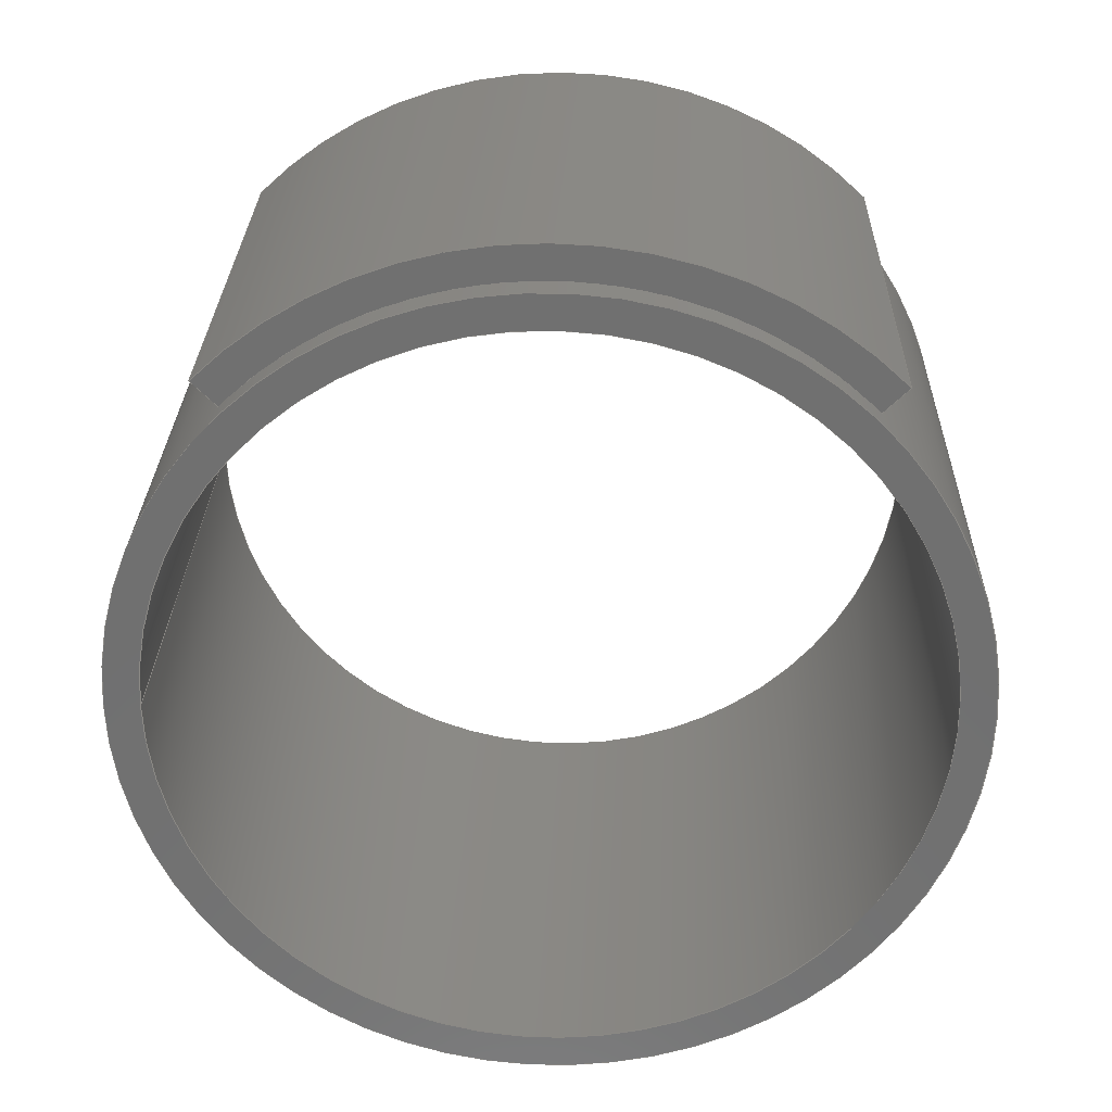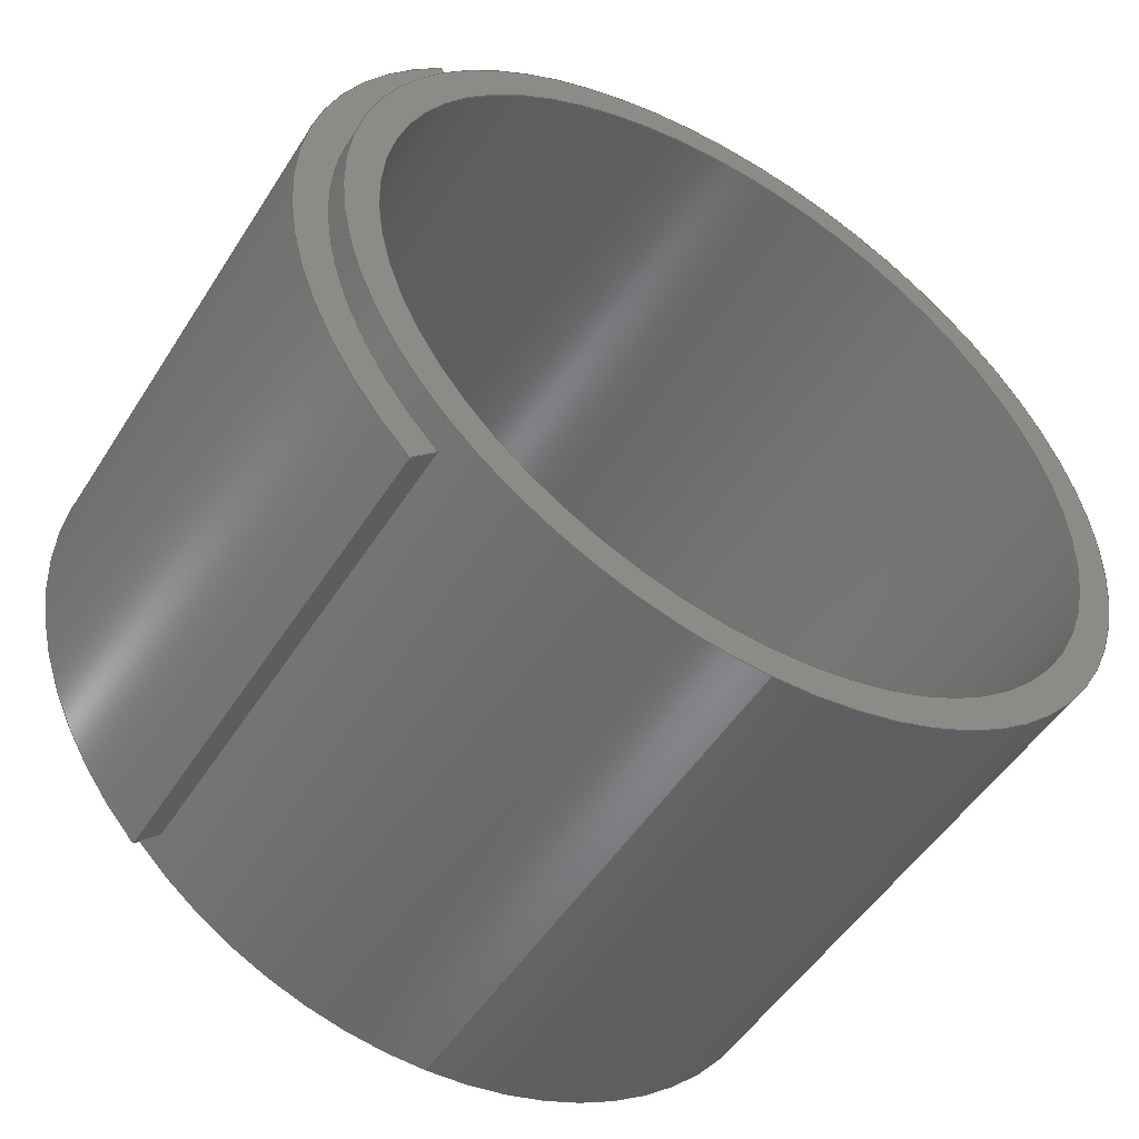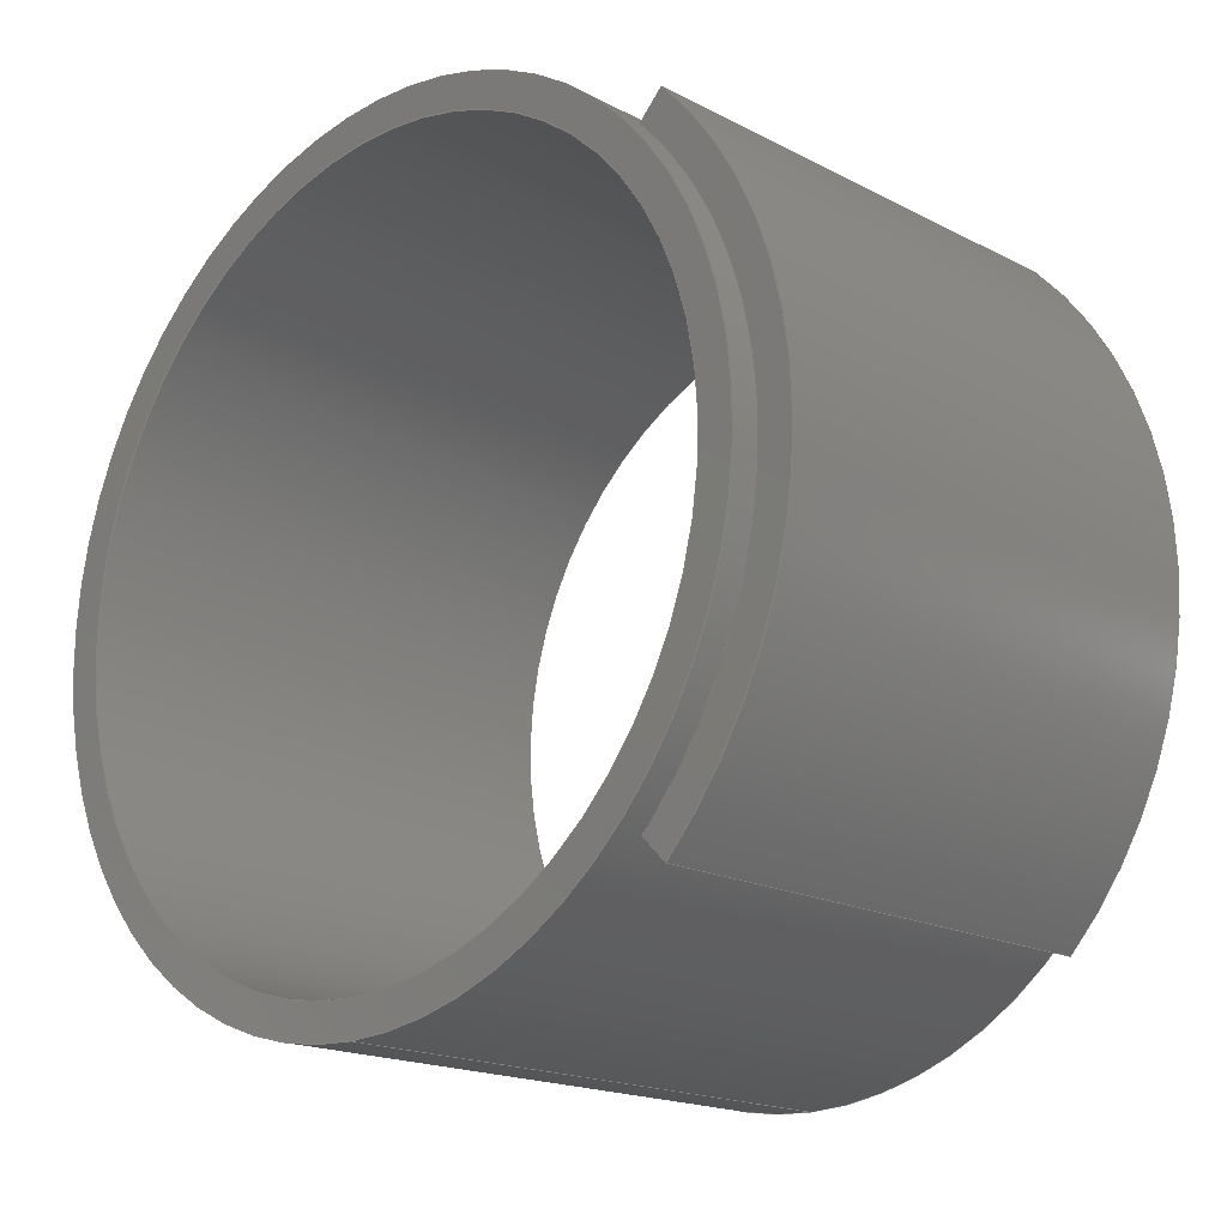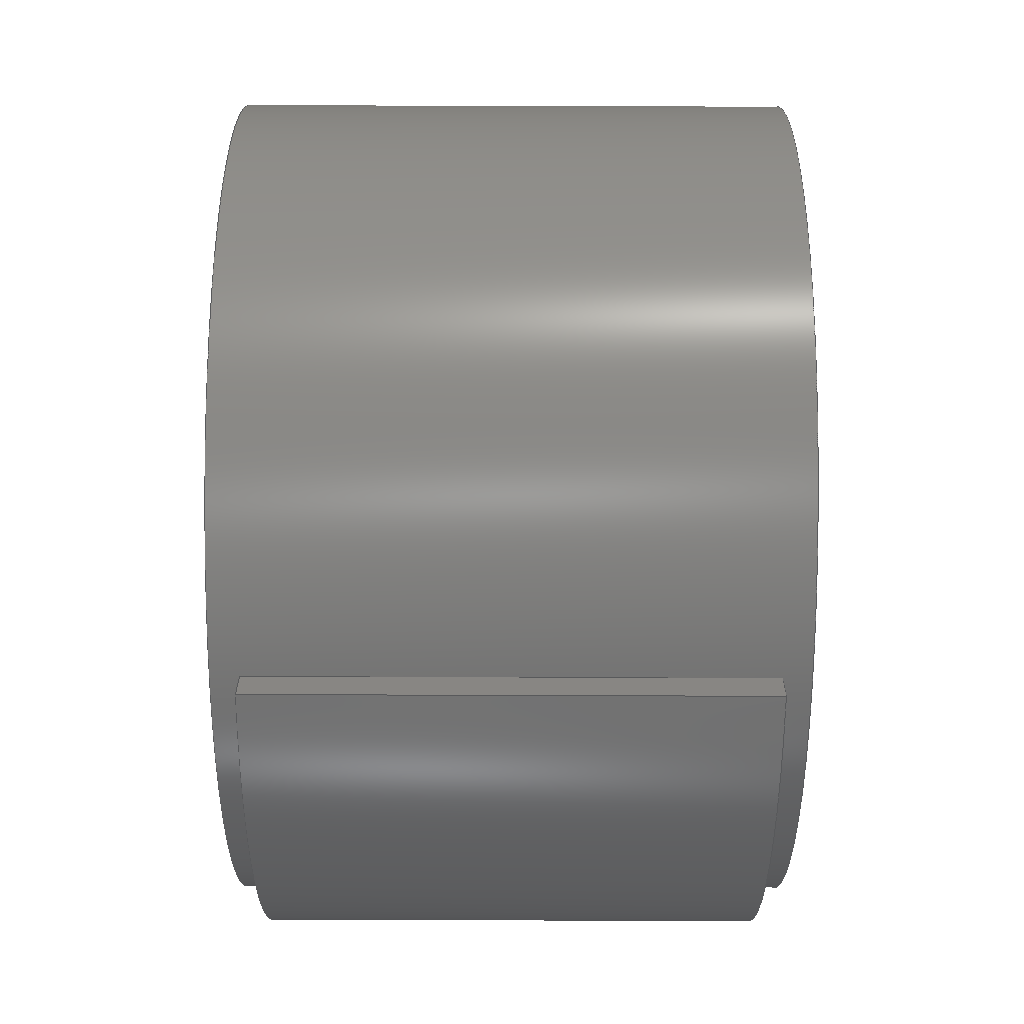
<metadata>
{"format":"step","ext":"step","renderer":"f3d","projection":"perspective","resolution":1024,"background":"white","views":[{"elev":27.6,"azim":91.4,"up":"+Z"},{"elev":-51.1,"azim":58.4,"up":"+Y"},{"elev":-18.0,"azim":-45.3,"up":"+Y"},{"elev":68.9,"azim":0.2,"up":"+Y"}]}
</metadata>
<code>
ISO-10303-21;
DATA;
#1=MECHANICAL_DESIGN_GEOMETRIC_PRESENTATION_REPRESENTATION('',(#4,#5),
#271);
#2=SHAPE_REPRESENTATION_RELATIONSHIP('SRR','None',#278,#3);
#3=ADVANCED_BREP_SHAPE_REPRESENTATION('',(#6,#7),#270);
#4=STYLED_ITEM('',(#288),#6);
#5=STYLED_ITEM('',(#289),#7);
#6=MANIFOLD_SOLID_BREP('Body1',#146);
#7=MANIFOLD_SOLID_BREP('Body2',#147);
#8=LINE('',#236,#18);
#9=LINE('',#240,#19);
#10=LINE('',#245,#20);
#11=LINE('',#249,#21);
#12=LINE('',#253,#22);
#13=LINE('',#256,#23);
#14=LINE('',#259,#24);
#15=LINE('',#260,#25);
#16=LINE('',#264,#26);
#17=LINE('',#266,#27);
#18=VECTOR('',#191,3.493);
#19=VECTOR('',#196,3.81);
#20=VECTOR('',#201,1);
#21=VECTOR('',#204,1);
#22=VECTOR('',#209,1);
#23=VECTOR('',#212,1);
#24=VECTOR('',#215,1);
#25=VECTOR('',#216,1);
#26=VECTOR('',#221,1);
#27=VECTOR('',#224,1);
#28=CYLINDRICAL_SURFACE('',#164,3.493);
#29=CYLINDRICAL_SURFACE('',#166,3.81);
#30=CYLINDRICAL_SURFACE('',#172,3.81);
#31=CYLINDRICAL_SURFACE('',#175,4.128);
#32=FACE_BOUND('',#45,.T.);
#33=FACE_BOUND('',#49,.T.);
#34=FACE_OUTER_BOUND('',#44,.T.);
#35=FACE_OUTER_BOUND('',#46,.T.);
#36=FACE_OUTER_BOUND('',#47,.T.);
#37=FACE_OUTER_BOUND('',#48,.T.);
#38=FACE_OUTER_BOUND('',#50,.T.);
#39=FACE_OUTER_BOUND('',#51,.T.);
#40=FACE_OUTER_BOUND('',#52,.T.);
#41=FACE_OUTER_BOUND('',#53,.T.);
#42=FACE_OUTER_BOUND('',#54,.T.);
#43=FACE_OUTER_BOUND('',#55,.T.);
#44=EDGE_LOOP('',(#94));
#45=EDGE_LOOP('',(#95));
#46=EDGE_LOOP('',(#96,#97,#98,#99));
#47=EDGE_LOOP('',(#100,#101,#102,#103));
#48=EDGE_LOOP('',(#104));
#49=EDGE_LOOP('',(#105));
#50=EDGE_LOOP('',(#106,#107,#108,#109));
#51=EDGE_LOOP('',(#110,#111,#112,#113));
#52=EDGE_LOOP('',(#114,#115,#116,#117));
#53=EDGE_LOOP('',(#118,#119,#120,#121));
#54=EDGE_LOOP('',(#122,#123,#124,#125));
#55=EDGE_LOOP('',(#126,#127,#128,#129));
#56=CIRCLE('',#162,3.81);
#57=CIRCLE('',#163,3.493);
#58=CIRCLE('',#165,3.493);
#59=CIRCLE('',#167,3.81);
#60=CIRCLE('',#170,3.81);
#61=CIRCLE('',#171,4.128);
#62=CIRCLE('',#173,3.81);
#63=CIRCLE('',#176,4.128);
#64=VERTEX_POINT('',#229);
#65=VERTEX_POINT('',#231);
#66=VERTEX_POINT('',#234);
#67=VERTEX_POINT('',#238);
#68=VERTEX_POINT('',#243);
#69=VERTEX_POINT('',#244);
#70=VERTEX_POINT('',#246);
#71=VERTEX_POINT('',#248);
#72=VERTEX_POINT('',#252);
#73=VERTEX_POINT('',#254);
#74=VERTEX_POINT('',#258);
#75=VERTEX_POINT('',#262);
#76=EDGE_CURVE('',#64,#64,#56,.T.);
#77=EDGE_CURVE('',#65,#65,#57,.T.);
#78=EDGE_CURVE('',#66,#66,#58,.T.);
#79=EDGE_CURVE('',#66,#65,#8,.T.);
#80=EDGE_CURVE('',#67,#67,#59,.T.);
#81=EDGE_CURVE('',#67,#64,#9,.T.);
#82=EDGE_CURVE('',#68,#69,#10,.T.);
#83=EDGE_CURVE('',#69,#70,#60,.T.);
#84=EDGE_CURVE('',#70,#71,#11,.T.);
#85=EDGE_CURVE('',#71,#68,#61,.T.);
#86=EDGE_CURVE('',#72,#69,#12,.T.);
#87=EDGE_CURVE('',#73,#72,#62,.T.);
#88=EDGE_CURVE('',#70,#73,#13,.T.);
#89=EDGE_CURVE('',#74,#73,#14,.T.);
#90=EDGE_CURVE('',#71,#74,#15,.T.);
#91=EDGE_CURVE('',#75,#74,#63,.T.);
#92=EDGE_CURVE('',#68,#75,#16,.T.);
#93=EDGE_CURVE('',#72,#75,#17,.T.);
#94=ORIENTED_EDGE('',*,*,#76,.T.);
#95=ORIENTED_EDGE('',*,*,#77,.T.);
#96=ORIENTED_EDGE('',*,*,#78,.F.);
#97=ORIENTED_EDGE('',*,*,#79,.T.);
#98=ORIENTED_EDGE('',*,*,#77,.F.);
#99=ORIENTED_EDGE('',*,*,#79,.F.);
#100=ORIENTED_EDGE('',*,*,#80,.F.);
#101=ORIENTED_EDGE('',*,*,#81,.T.);
#102=ORIENTED_EDGE('',*,*,#76,.F.);
#103=ORIENTED_EDGE('',*,*,#81,.F.);
#104=ORIENTED_EDGE('',*,*,#80,.T.);
#105=ORIENTED_EDGE('',*,*,#78,.T.);
#106=ORIENTED_EDGE('',*,*,#82,.T.);
#107=ORIENTED_EDGE('',*,*,#83,.T.);
#108=ORIENTED_EDGE('',*,*,#84,.T.);
#109=ORIENTED_EDGE('',*,*,#85,.T.);
#110=ORIENTED_EDGE('',*,*,#86,.F.);
#111=ORIENTED_EDGE('',*,*,#87,.F.);
#112=ORIENTED_EDGE('',*,*,#88,.F.);
#113=ORIENTED_EDGE('',*,*,#83,.F.);
#114=ORIENTED_EDGE('',*,*,#88,.T.);
#115=ORIENTED_EDGE('',*,*,#89,.F.);
#116=ORIENTED_EDGE('',*,*,#90,.F.);
#117=ORIENTED_EDGE('',*,*,#84,.F.);
#118=ORIENTED_EDGE('',*,*,#90,.T.);
#119=ORIENTED_EDGE('',*,*,#91,.F.);
#120=ORIENTED_EDGE('',*,*,#92,.F.);
#121=ORIENTED_EDGE('',*,*,#85,.F.);
#122=ORIENTED_EDGE('',*,*,#92,.T.);
#123=ORIENTED_EDGE('',*,*,#93,.F.);
#124=ORIENTED_EDGE('',*,*,#86,.T.);
#125=ORIENTED_EDGE('',*,*,#82,.F.);
#126=ORIENTED_EDGE('',*,*,#93,.T.);
#127=ORIENTED_EDGE('',*,*,#91,.T.);
#128=ORIENTED_EDGE('',*,*,#89,.T.);
#129=ORIENTED_EDGE('',*,*,#87,.T.);
#130=PLANE('',#161);
#131=PLANE('',#168);
#132=PLANE('',#169);
#133=PLANE('',#174);
#134=PLANE('',#177);
#135=PLANE('',#178);
#136=ADVANCED_FACE('',(#34,#32),#130,.F.);
#137=ADVANCED_FACE('',(#35),#28,.F.);
#138=ADVANCED_FACE('',(#36),#29,.T.);
#139=ADVANCED_FACE('',(#37,#33),#131,.T.);
#140=ADVANCED_FACE('',(#38),#132,.F.);
#141=ADVANCED_FACE('',(#39),#30,.F.);
#142=ADVANCED_FACE('',(#40),#133,.T.);
#143=ADVANCED_FACE('',(#41),#31,.T.);
#144=ADVANCED_FACE('',(#42),#134,.T.);
#145=ADVANCED_FACE('',(#43),#135,.T.);
#146=CLOSED_SHELL('',(#136,#137,#138,#139));
#147=CLOSED_SHELL('',(#140,#141,#142,#143,#144,#145));
#148=DERIVED_UNIT_ELEMENT(#150,1);
#149=DERIVED_UNIT_ELEMENT(#273,3);
#150=(
MASS_UNIT()
NAMED_UNIT(*)
SI_UNIT(.KILO.,.GRAM.)
);
#151=DERIVED_UNIT((#148,#149));
#152=MEASURE_REPRESENTATION_ITEM('density measure',
POSITIVE_RATIO_MEASURE(7850),#151);
#153=PROPERTY_DEFINITION_REPRESENTATION(#158,#155);
#154=PROPERTY_DEFINITION_REPRESENTATION(#159,#156);
#155=REPRESENTATION('material name',(#157),#270);
#156=REPRESENTATION('density',(#152),#270);
#157=DESCRIPTIVE_REPRESENTATION_ITEM('Steel','Steel');
#158=PROPERTY_DEFINITION('material property','material name',#280);
#159=PROPERTY_DEFINITION('material property','density of part',#280);
#160=AXIS2_PLACEMENT_3D('placement',#227,#179,#180);
#161=AXIS2_PLACEMENT_3D('',#228,#181,#182);
#162=AXIS2_PLACEMENT_3D('',#230,#183,#184);
#163=AXIS2_PLACEMENT_3D('',#232,#185,#186);
#164=AXIS2_PLACEMENT_3D('',#233,#187,#188);
#165=AXIS2_PLACEMENT_3D('',#235,#189,#190);
#166=AXIS2_PLACEMENT_3D('',#237,#192,#193);
#167=AXIS2_PLACEMENT_3D('',#239,#194,#195);
#168=AXIS2_PLACEMENT_3D('',#241,#197,#198);
#169=AXIS2_PLACEMENT_3D('',#242,#199,#200);
#170=AXIS2_PLACEMENT_3D('',#247,#202,#203);
#171=AXIS2_PLACEMENT_3D('',#250,#205,#206);
#172=AXIS2_PLACEMENT_3D('',#251,#207,#208);
#173=AXIS2_PLACEMENT_3D('',#255,#210,#211);
#174=AXIS2_PLACEMENT_3D('',#257,#213,#214);
#175=AXIS2_PLACEMENT_3D('',#261,#217,#218);
#176=AXIS2_PLACEMENT_3D('',#263,#219,#220);
#177=AXIS2_PLACEMENT_3D('',#265,#222,#223);
#178=AXIS2_PLACEMENT_3D('',#267,#225,#226);
#179=DIRECTION('axis',(0,0,1));
#180=DIRECTION('refdir',(1,0,0));
#181=DIRECTION('center_axis',(1,0,0));
#182=DIRECTION('ref_axis',(0,1,0));
#183=DIRECTION('center_axis',(-1,0,0));
#184=DIRECTION('ref_axis',(0,1,0));
#185=DIRECTION('center_axis',(1,0,0));
#186=DIRECTION('ref_axis',(0,1,0));
#187=DIRECTION('center_axis',(1,0,0));
#188=DIRECTION('ref_axis',(0,1,0));
#189=DIRECTION('center_axis',(-1,0,0));
#190=DIRECTION('ref_axis',(0,1,0));
#191=DIRECTION('',(-1,0,0));
#192=DIRECTION('center_axis',(1,0,0));
#193=DIRECTION('ref_axis',(0,1,0));
#194=DIRECTION('center_axis',(1,0,0));
#195=DIRECTION('ref_axis',(0,1,0));
#196=DIRECTION('',(-1,0,0));
#197=DIRECTION('center_axis',(1,0,0));
#198=DIRECTION('ref_axis',(0,1,0));
#199=DIRECTION('center_axis',(1,0,0));
#200=DIRECTION('ref_axis',(0,1,0));
#201=DIRECTION('',(0,-0.7071,-0.7071));
#202=DIRECTION('center_axis',(1,0,0));
#203=DIRECTION('ref_axis',(0,1,0));
#204=DIRECTION('',(0,-0.7071,0.7071));
#205=DIRECTION('center_axis',(-1,0,0));
#206=DIRECTION('ref_axis',(0,0.7071,0.7071));
#207=DIRECTION('center_axis',(1,0,0));
#208=DIRECTION('ref_axis',(0,1,0));
#209=DIRECTION('',(-1,0,0));
#210=DIRECTION('center_axis',(-1,0,0));
#211=DIRECTION('ref_axis',(0,1,0));
#212=DIRECTION('',(1,0,0));
#213=DIRECTION('center_axis',(0,-0.7071,-0.7071));
#214=DIRECTION('ref_axis',(0,0.7071,-0.7071));
#215=DIRECTION('',(0,0.7071,-0.7071));
#216=DIRECTION('',(1,0,0));
#217=DIRECTION('center_axis',(1,0,0));
#218=DIRECTION('ref_axis',(0,0.7071,0.7071));
#219=DIRECTION('center_axis',(1,0,0));
#220=DIRECTION('ref_axis',(0,0.7071,0.7071));
#221=DIRECTION('',(1,0,0));
#222=DIRECTION('center_axis',(0,0.7071,-0.7071));
#223=DIRECTION('ref_axis',(0,0.7071,0.7071));
#224=DIRECTION('',(0,0.7071,0.7071));
#225=DIRECTION('center_axis',(1,0,0));
#226=DIRECTION('ref_axis',(0,1,0));
#227=CARTESIAN_POINT('',(0,0,0));
#228=CARTESIAN_POINT('Origin',(-2.54,0,0));
#229=CARTESIAN_POINT('',(-2.54,-3.81,-4.666e-16));
#230=CARTESIAN_POINT('Origin',(-2.54,0,0));
#231=CARTESIAN_POINT('',(-2.54,-3.493,-4.277e-16));
#232=CARTESIAN_POINT('Origin',(-2.54,0,0));
#233=CARTESIAN_POINT('Origin',(0,0,0));
#234=CARTESIAN_POINT('',(2.54,-3.493,-4.277e-16));
#235=CARTESIAN_POINT('Origin',(2.54,0,0));
#236=CARTESIAN_POINT('',(0,-3.493,-4.277e-16));
#237=CARTESIAN_POINT('Origin',(0,0,0));
#238=CARTESIAN_POINT('',(2.54,-3.81,-4.666e-16));
#239=CARTESIAN_POINT('Origin',(2.54,0,0));
#240=CARTESIAN_POINT('',(0,-3.81,-4.666e-16));
#241=CARTESIAN_POINT('Origin',(2.54,0,0));
#242=CARTESIAN_POINT('Origin',(-2.286,-4.441e-16,3.411));
#243=CARTESIAN_POINT('',(-2.286,2.919,2.919));
#244=CARTESIAN_POINT('',(-2.286,2.694,2.694));
#245=CARTESIAN_POINT('',(-2.286,2.694,2.694));
#246=CARTESIAN_POINT('',(-2.286,-2.694,2.694));
#247=CARTESIAN_POINT('Origin',(-2.286,0,0));
#248=CARTESIAN_POINT('',(-2.286,-2.919,2.919));
#249=CARTESIAN_POINT('',(-2.286,-2.694,2.694));
#250=CARTESIAN_POINT('Origin',(-2.286,0,0));
#251=CARTESIAN_POINT('Origin',(0,0,0));
#252=CARTESIAN_POINT('',(2.286,2.694,2.694));
#253=CARTESIAN_POINT('',(0,2.694,2.694));
#254=CARTESIAN_POINT('',(2.286,-2.694,2.694));
#255=CARTESIAN_POINT('Origin',(2.286,0,0));
#256=CARTESIAN_POINT('',(0,-2.694,2.694));
#257=CARTESIAN_POINT('Origin',(0,-2.919,2.919));
#258=CARTESIAN_POINT('',(2.286,-2.919,2.919));
#259=CARTESIAN_POINT('',(2.286,-2.694,2.694));
#260=CARTESIAN_POINT('',(0,-2.919,2.919));
#261=CARTESIAN_POINT('Origin',(0,0,0));
#262=CARTESIAN_POINT('',(2.286,2.919,2.919));
#263=CARTESIAN_POINT('Origin',(2.286,0,0));
#264=CARTESIAN_POINT('',(0,2.919,2.919));
#265=CARTESIAN_POINT('Origin',(0,2.694,2.694));
#266=CARTESIAN_POINT('',(2.286,2.694,2.694));
#267=CARTESIAN_POINT('Origin',(2.286,-4.441e-16,3.411));
#268=UNCERTAINTY_MEASURE_WITH_UNIT(LENGTH_MEASURE(0.001),#272,
'DISTANCE_ACCURACY_VALUE',
'Maximum model space distance between geometric entities at asserted c
onnectivities');
#269=UNCERTAINTY_MEASURE_WITH_UNIT(LENGTH_MEASURE(0.001),#272,
'DISTANCE_ACCURACY_VALUE',
'Maximum model space distance between geometric entities at asserted c
onnectivities');
#270=(
GEOMETRIC_REPRESENTATION_CONTEXT(3)
GLOBAL_UNCERTAINTY_ASSIGNED_CONTEXT((#268))
GLOBAL_UNIT_ASSIGNED_CONTEXT((#272,#274,#275))
REPRESENTATION_CONTEXT('','3D')
);
#271=(
GEOMETRIC_REPRESENTATION_CONTEXT(3)
GLOBAL_UNCERTAINTY_ASSIGNED_CONTEXT((#269))
GLOBAL_UNIT_ASSIGNED_CONTEXT((#272,#274,#275))
REPRESENTATION_CONTEXT('','3D')
);
#272=(
LENGTH_UNIT()
NAMED_UNIT(*)
SI_UNIT(.CENTI.,.METRE.)
);
#273=(
LENGTH_UNIT()
NAMED_UNIT(*)
SI_UNIT($,.METRE.)
);
#274=(
NAMED_UNIT(*)
PLANE_ANGLE_UNIT()
SI_UNIT($,.RADIAN.)
);
#275=(
NAMED_UNIT(*)
SI_UNIT($,.STERADIAN.)
SOLID_ANGLE_UNIT()
);
#276=SHAPE_DEFINITION_REPRESENTATION(#277,#278);
#277=PRODUCT_DEFINITION_SHAPE('',$,#280);
#278=SHAPE_REPRESENTATION('',(#160),#270);
#279=PRODUCT_DEFINITION_CONTEXT('part definition',#284,'design');
#280=PRODUCT_DEFINITION('Untitled','Untitled',#281,#279);
#281=PRODUCT_DEFINITION_FORMATION('',$,#286);
#282=PRODUCT_RELATED_PRODUCT_CATEGORY('Untitled','Untitled',(#286));
#283=APPLICATION_PROTOCOL_DEFINITION('international standard',
'automotive_design',2009,#284);
#284=APPLICATION_CONTEXT(
'Core Data for Automotive Mechanical Design Process');
#285=PRODUCT_CONTEXT('part definition',#284,'mechanical');
#286=PRODUCT('Untitled','Untitled',$,(#285));
#287=PRESENTATION_STYLE_ASSIGNMENT((#290));
#288=PRESENTATION_STYLE_ASSIGNMENT((#291));
#289=PRESENTATION_STYLE_ASSIGNMENT((#292));
#290=SURFACE_STYLE_USAGE(.BOTH.,#293);
#291=SURFACE_STYLE_USAGE(.BOTH.,#294);
#292=SURFACE_STYLE_USAGE(.BOTH.,#295);
#293=SURFACE_SIDE_STYLE('',(#296));
#294=SURFACE_SIDE_STYLE('',(#297));
#295=SURFACE_SIDE_STYLE('',(#298));
#296=SURFACE_STYLE_FILL_AREA(#299);
#297=SURFACE_STYLE_FILL_AREA(#300);
#298=SURFACE_STYLE_FILL_AREA(#301);
#299=FILL_AREA_STYLE('Steel - Satin',(#302));
#300=FILL_AREA_STYLE('Glass (Red)',(#303));
#301=FILL_AREA_STYLE('Glass (Clear)',(#304));
#302=FILL_AREA_STYLE_COLOUR('Steel - Satin',#305);
#303=FILL_AREA_STYLE_COLOUR('Glass (Red)',#306);
#304=FILL_AREA_STYLE_COLOUR('Glass (Clear)',#307);
#305=COLOUR_RGB('Steel - Satin',0.6275,0.6275,0.6275);
#306=COLOUR_RGB('Glass (Red)',0.7686,0.2078,0.1529);
#307=COLOUR_RGB('Glass (Clear)',0.9647,0.9647,0.9529);
ENDSEC;
END-ISO-10303-21;

</code>
